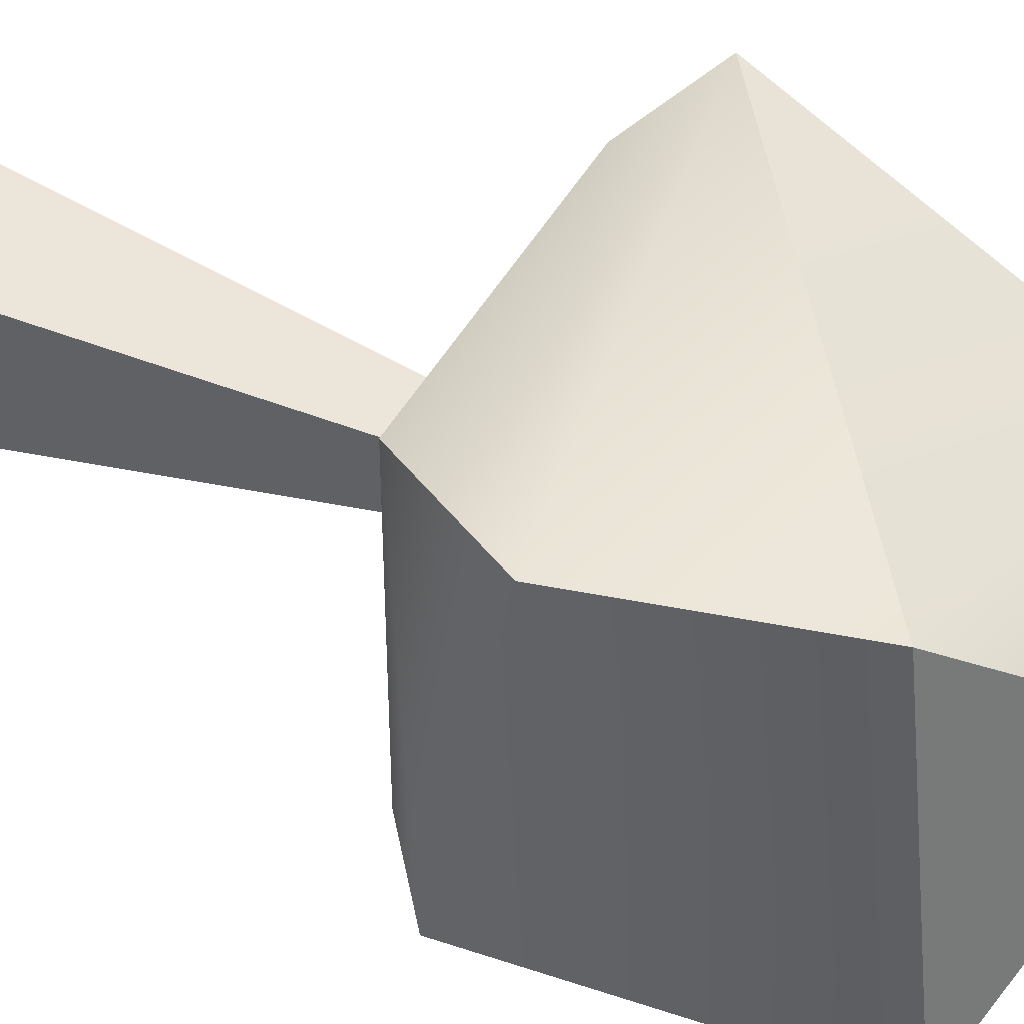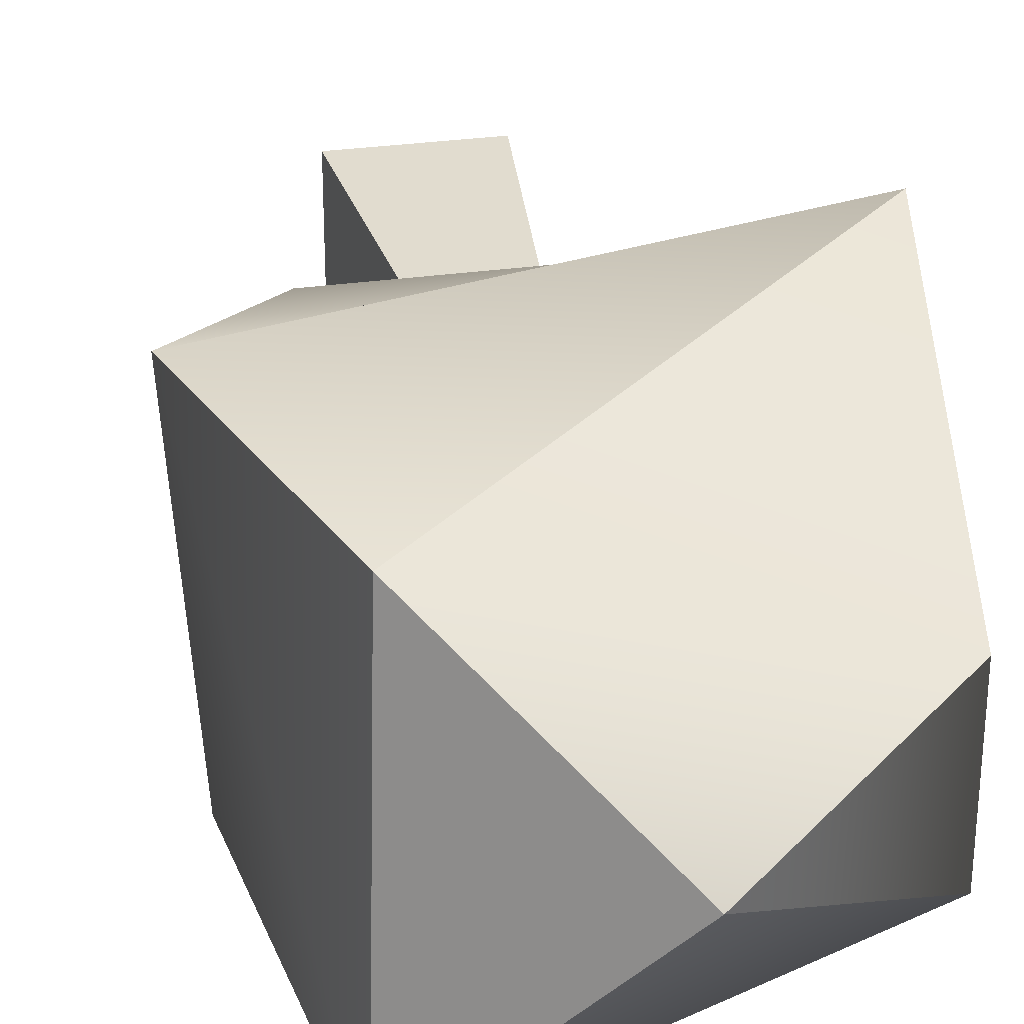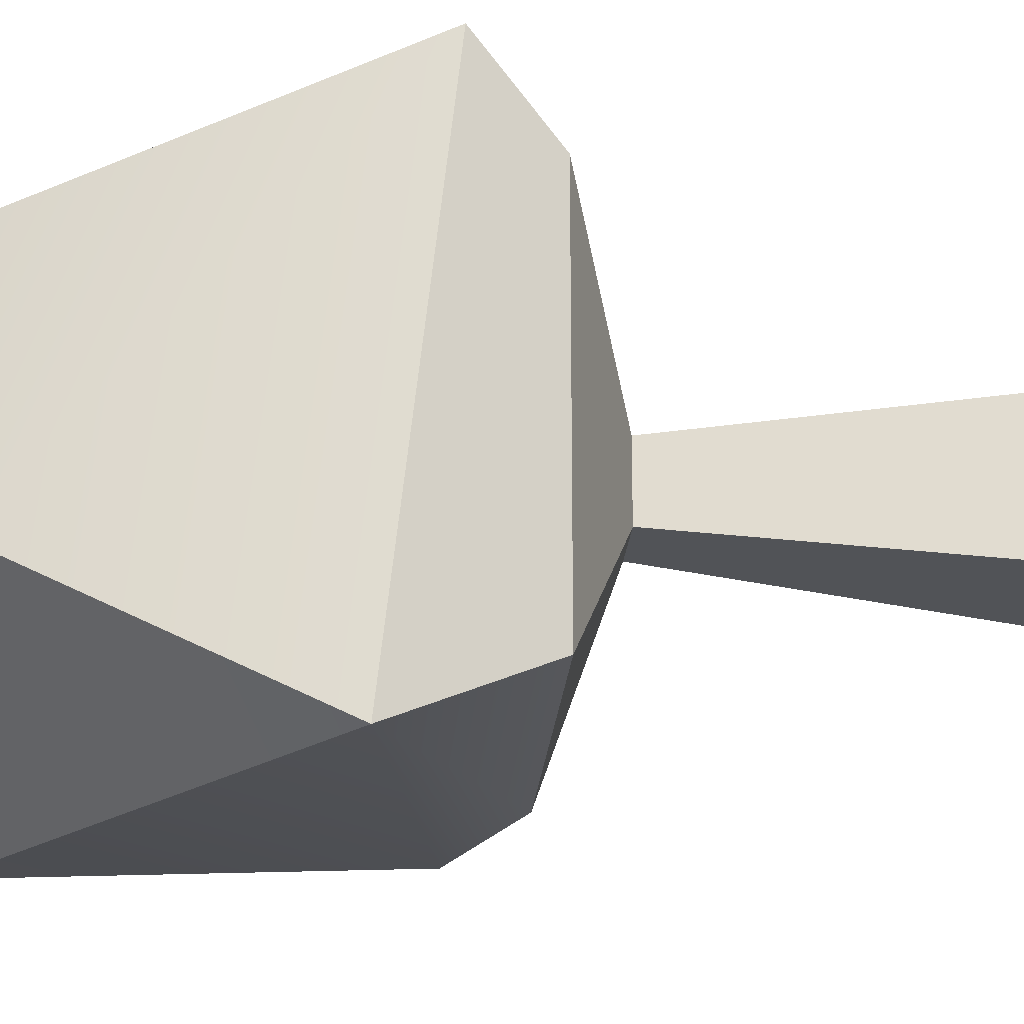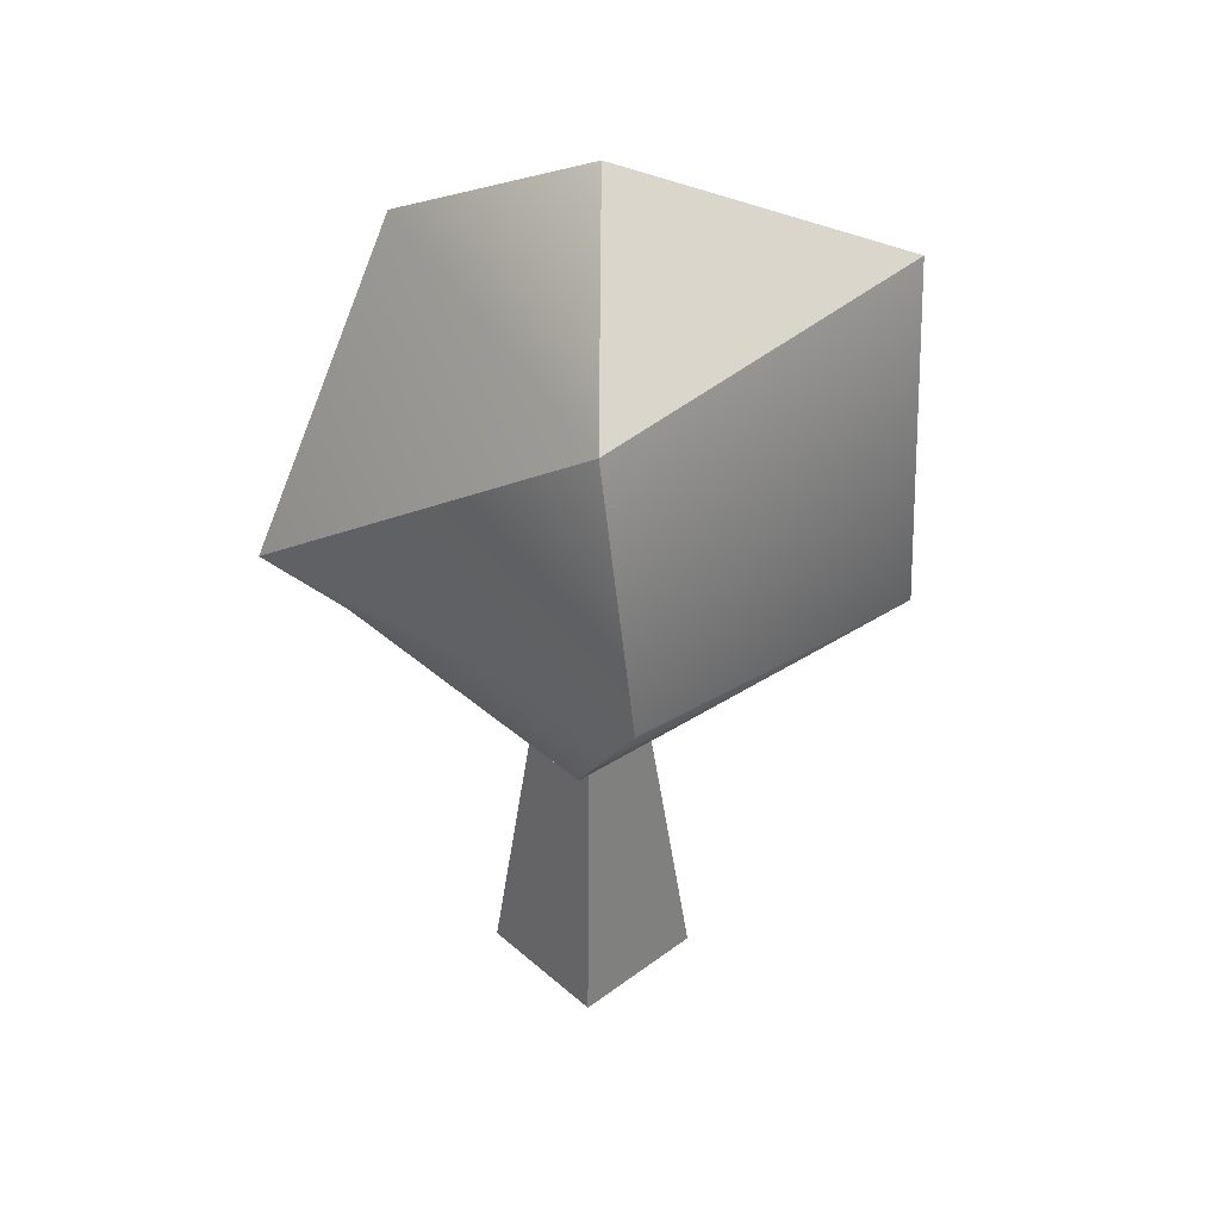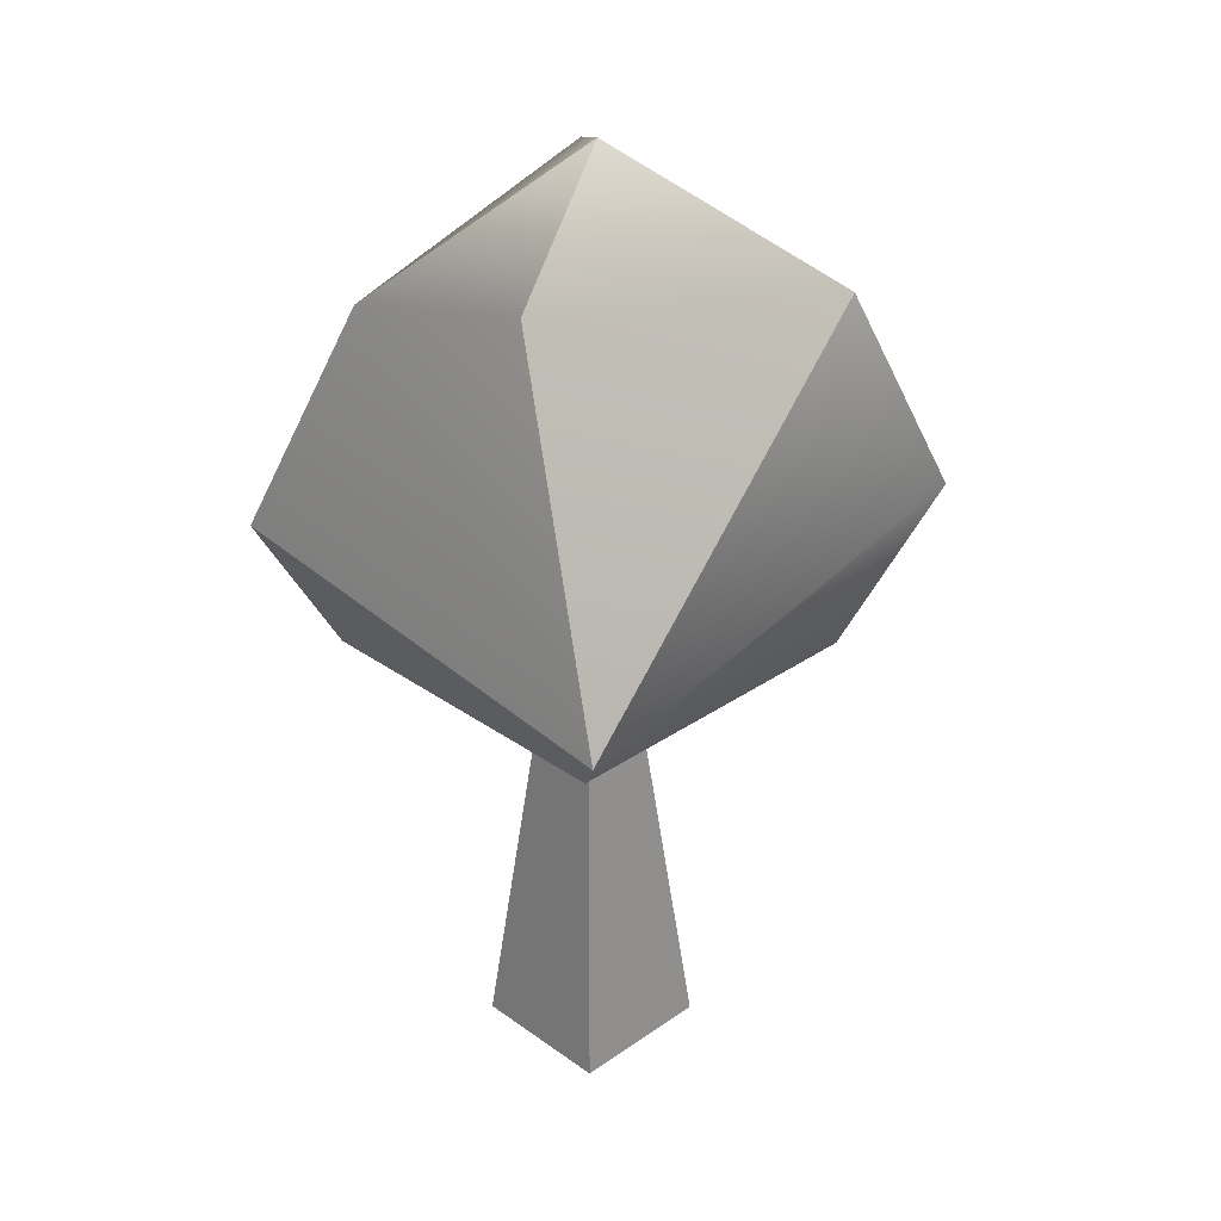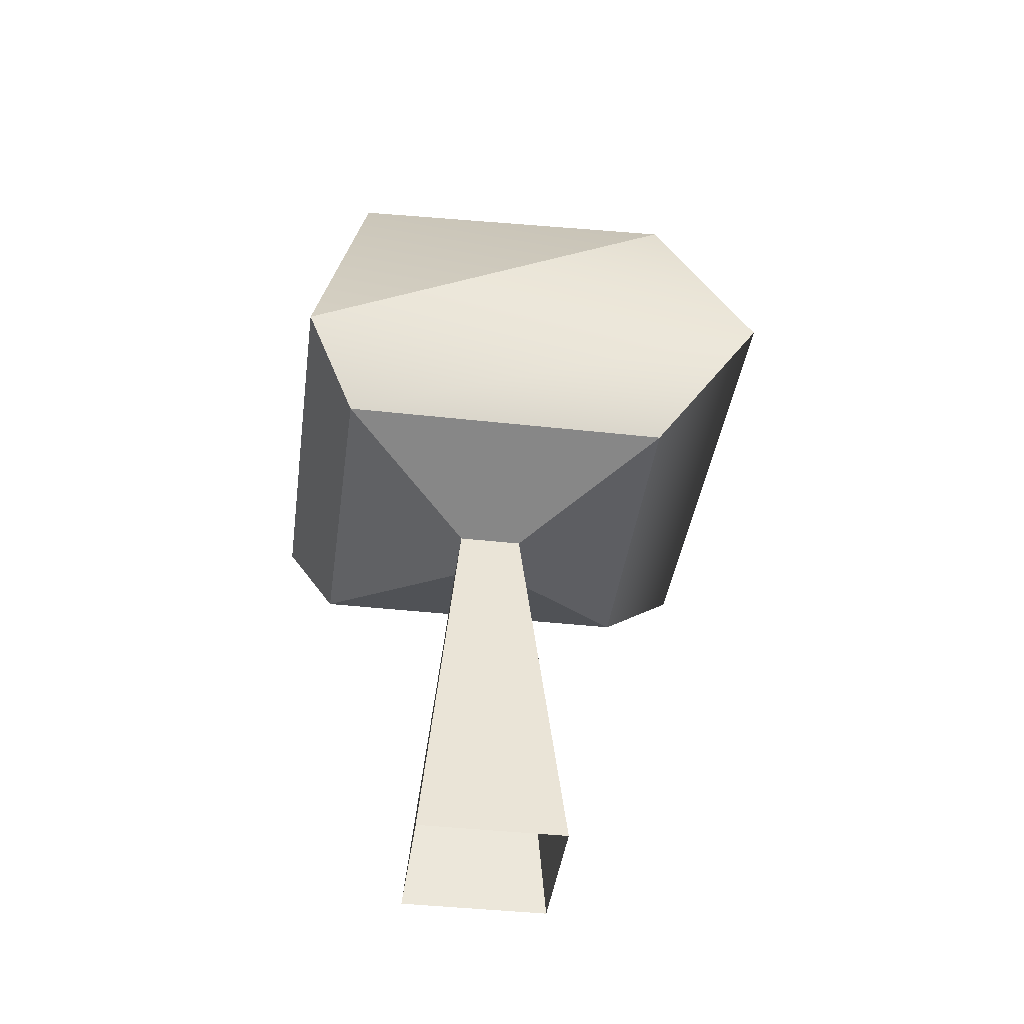
<metadata>
{"format":"obj","ext":"obj","renderer":"f3d","projection":"perspective","resolution":1024,"background":"white","views":[{"elev":42.8,"azim":115.8,"up":"+Z"},{"elev":28.3,"azim":167.4,"up":"+Z"},{"elev":-21.4,"azim":-94.0,"up":"+Z"},{"elev":38.8,"azim":47.1,"up":"+Y"},{"elev":30.7,"azim":-44.6,"up":"+Y"},{"elev":-41.5,"azim":-7.7,"up":"+Y"}]}
</metadata>
<code>
g default
v -0.6604 -0 0.6604
v 0.6604 -0 0.6604
v 1e-06 6.334 0
v -0.6604 -0 -0.6604
v 0.6604 -0 -0.6604
g Trunk TreeMesh
f 1 2 3
f 3 5 4
f 2 5 3
f 4 1 3
g default
v -1.497 4.041 -1.497
v -1.497 4.041 1.497
v 1.497 4.041 1.497
v 1.497 4.041 -1.497
v -1.951 5.124 -2.054
v -1.951 4.66 2.054
v 1.623 7.2 1.379
v 1.781 7.628 -1.911
v 2e-06 3.472 0
v 0.1396 8.493 -0.02259
v -1.448 7.743 0.8114
v -1.592 7.357 -0.9284
v 2.175 4.57 -1.677
v 2.466 5.334 1.801
g TreeMesh Leaves
f 6 7 11 10
f 7 8 19 11
f 8 9 18 19
f 9 6 10 18
f 7 6 14
f 8 7 14
f 9 8 14
f 6 9 14
f 11 16 17 10
f 12 16 11
f 13 15 12
f 10 17 13
f 12 15 16
f 17 16 15
f 13 17 15
f 18 10 13
f 19 18 13 12
f 11 19 12

</code>
